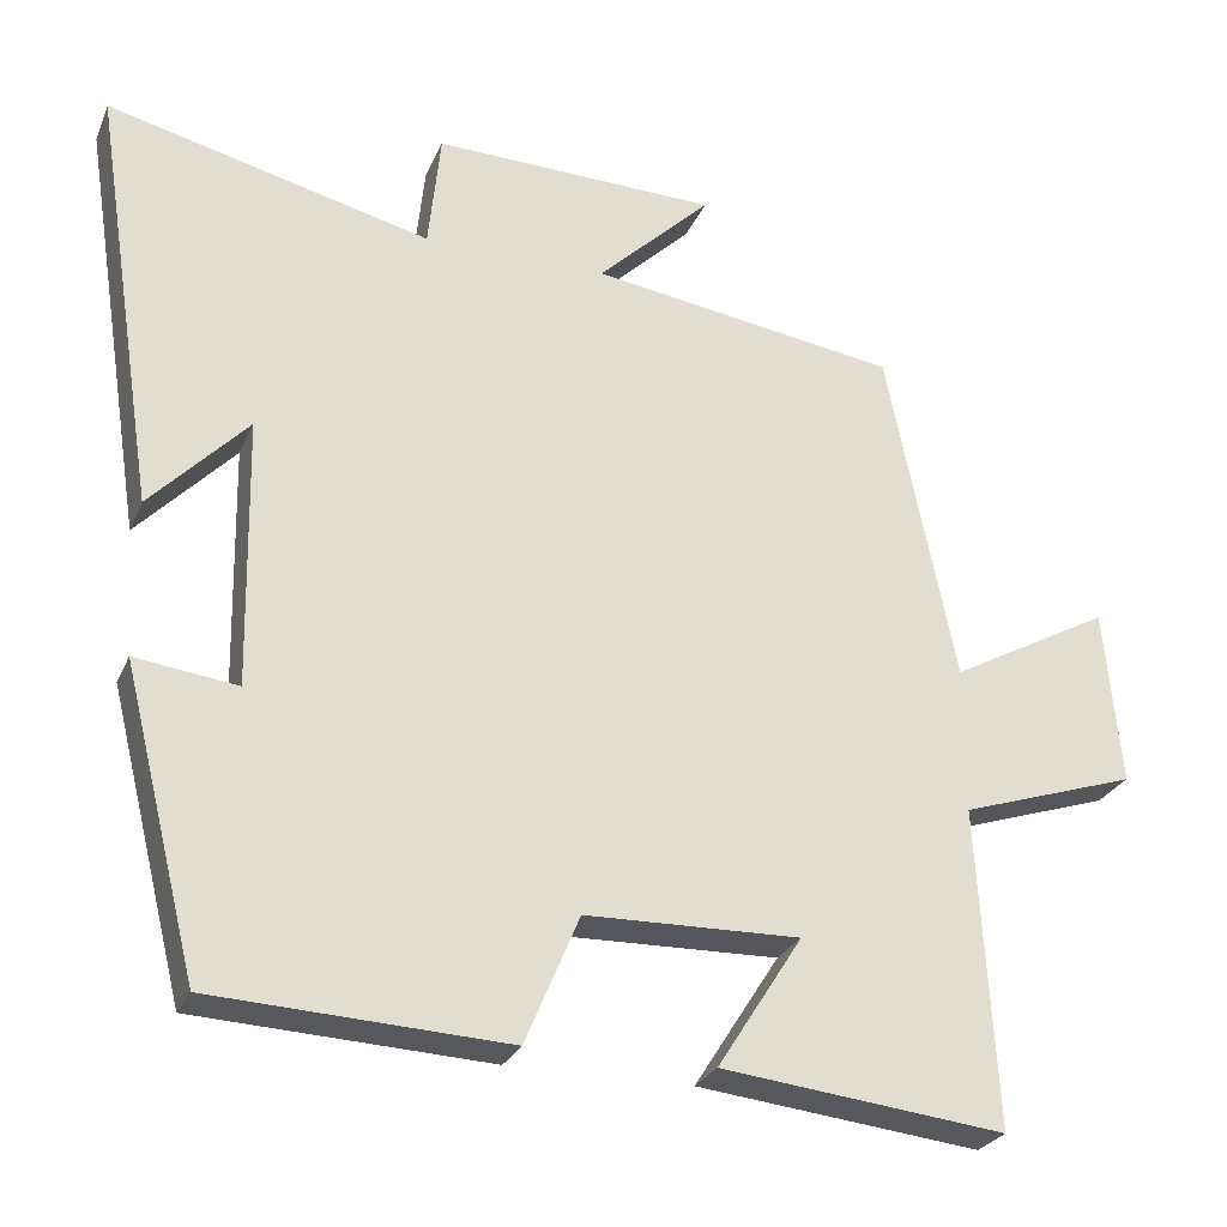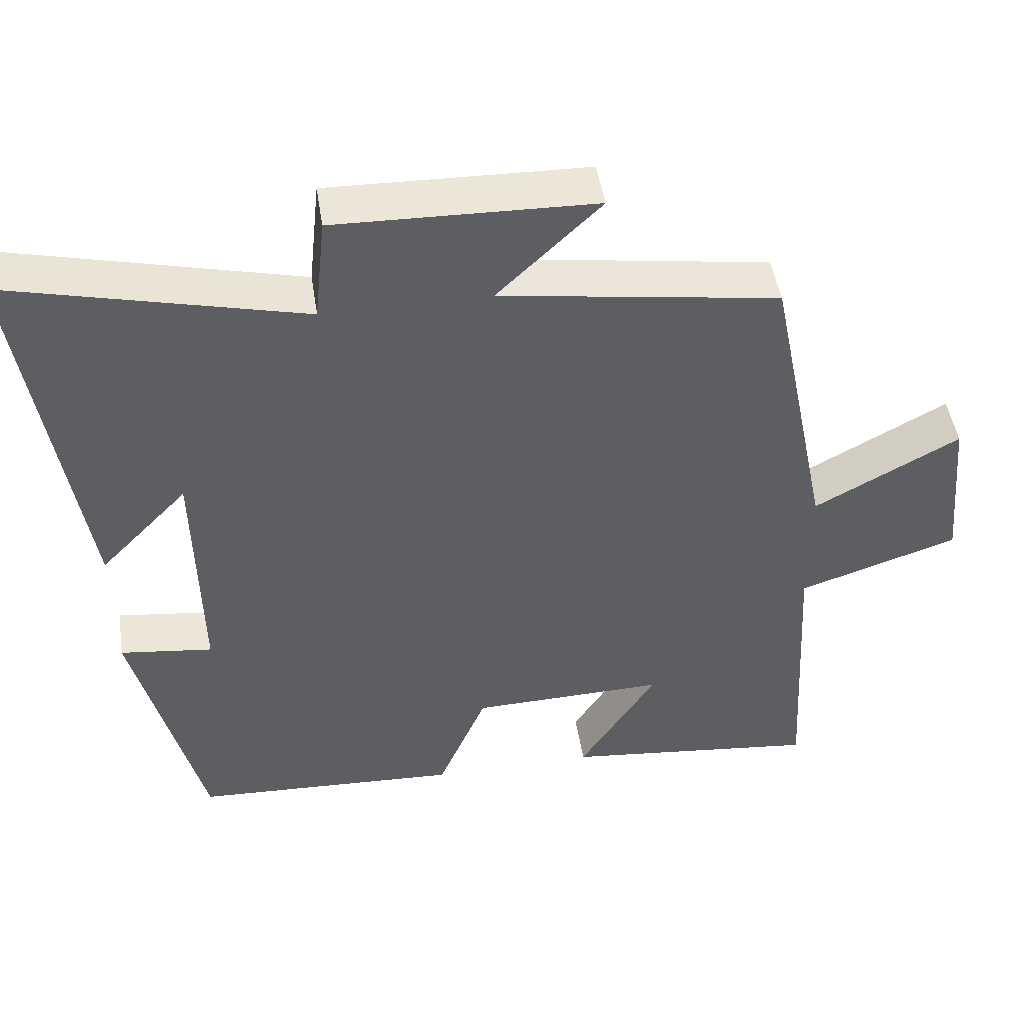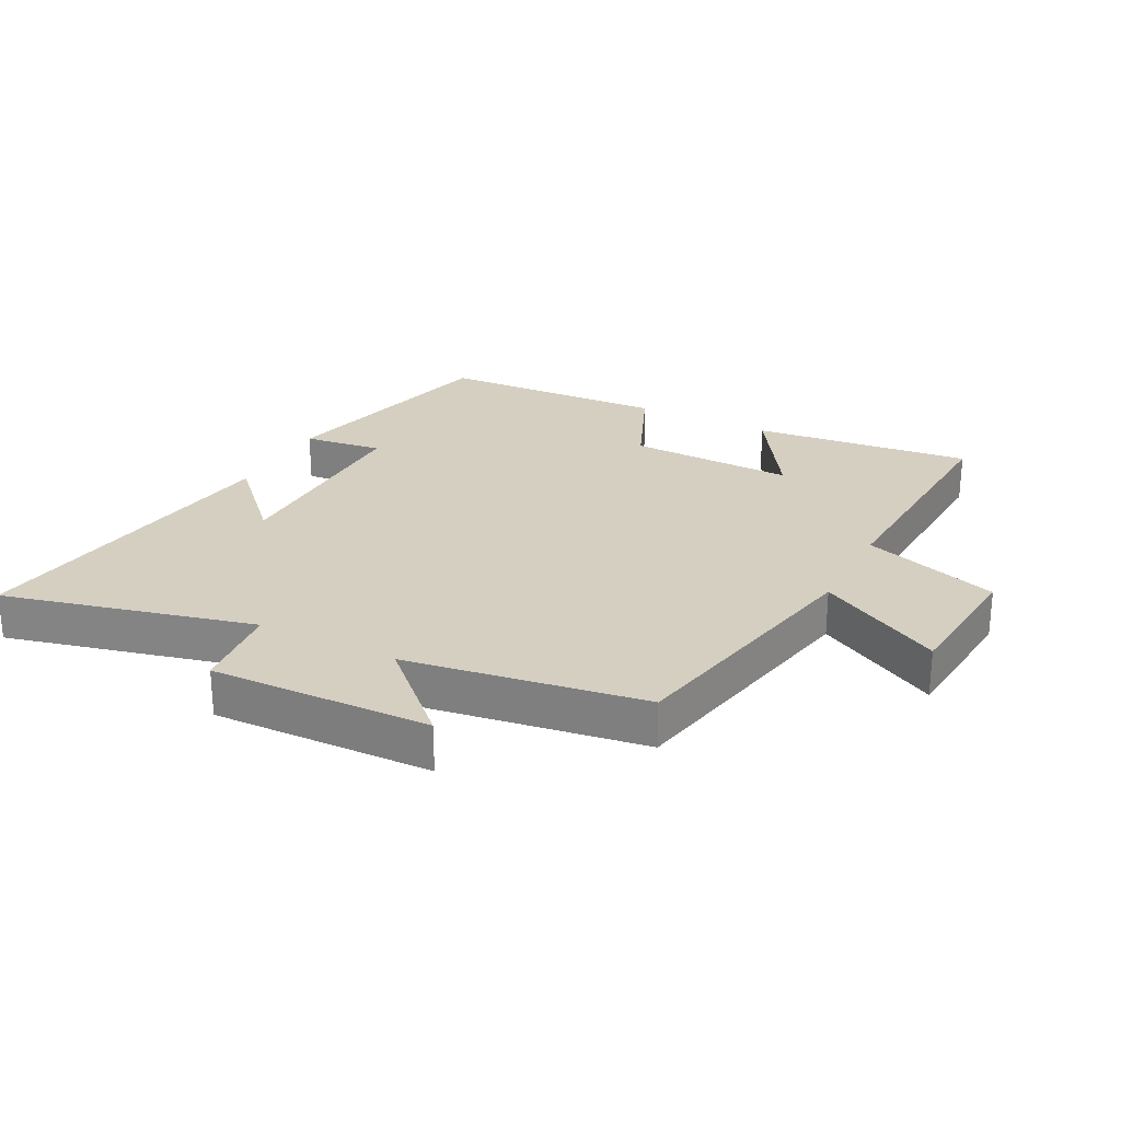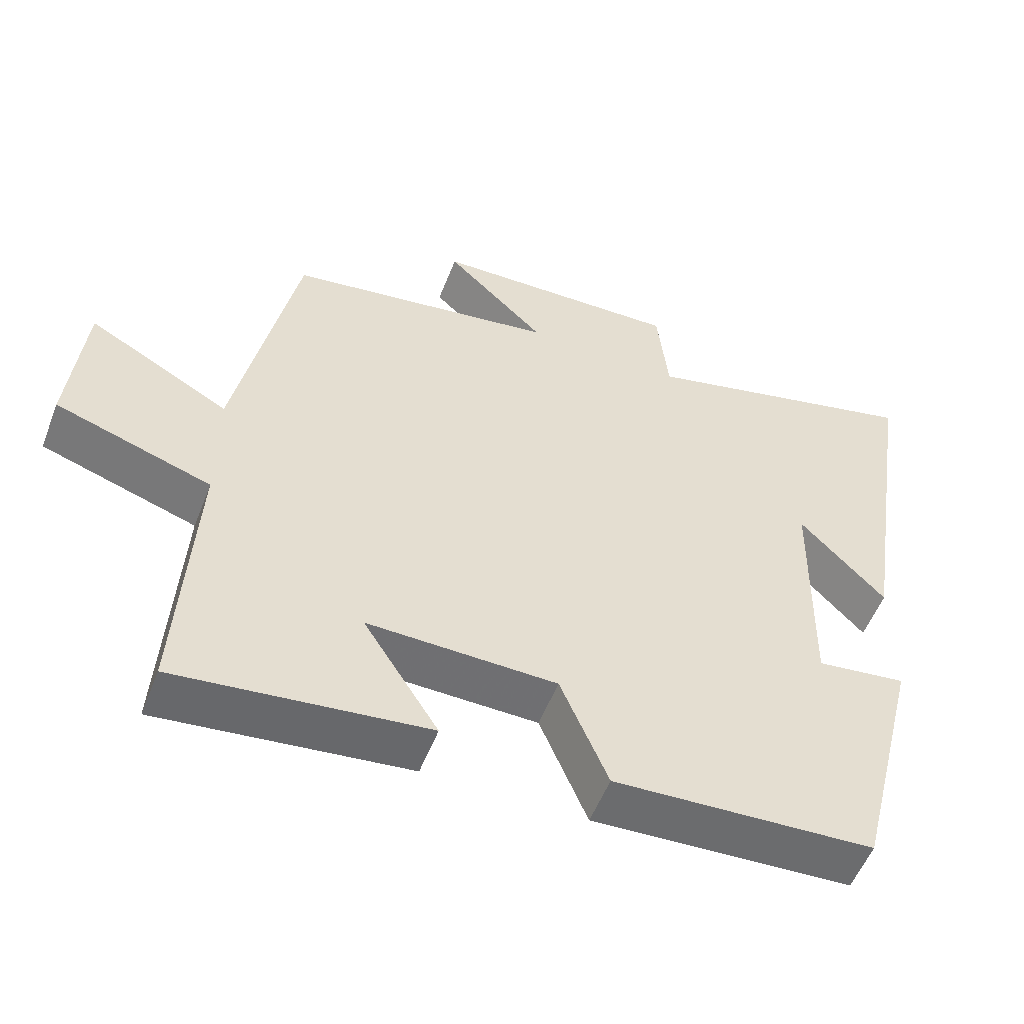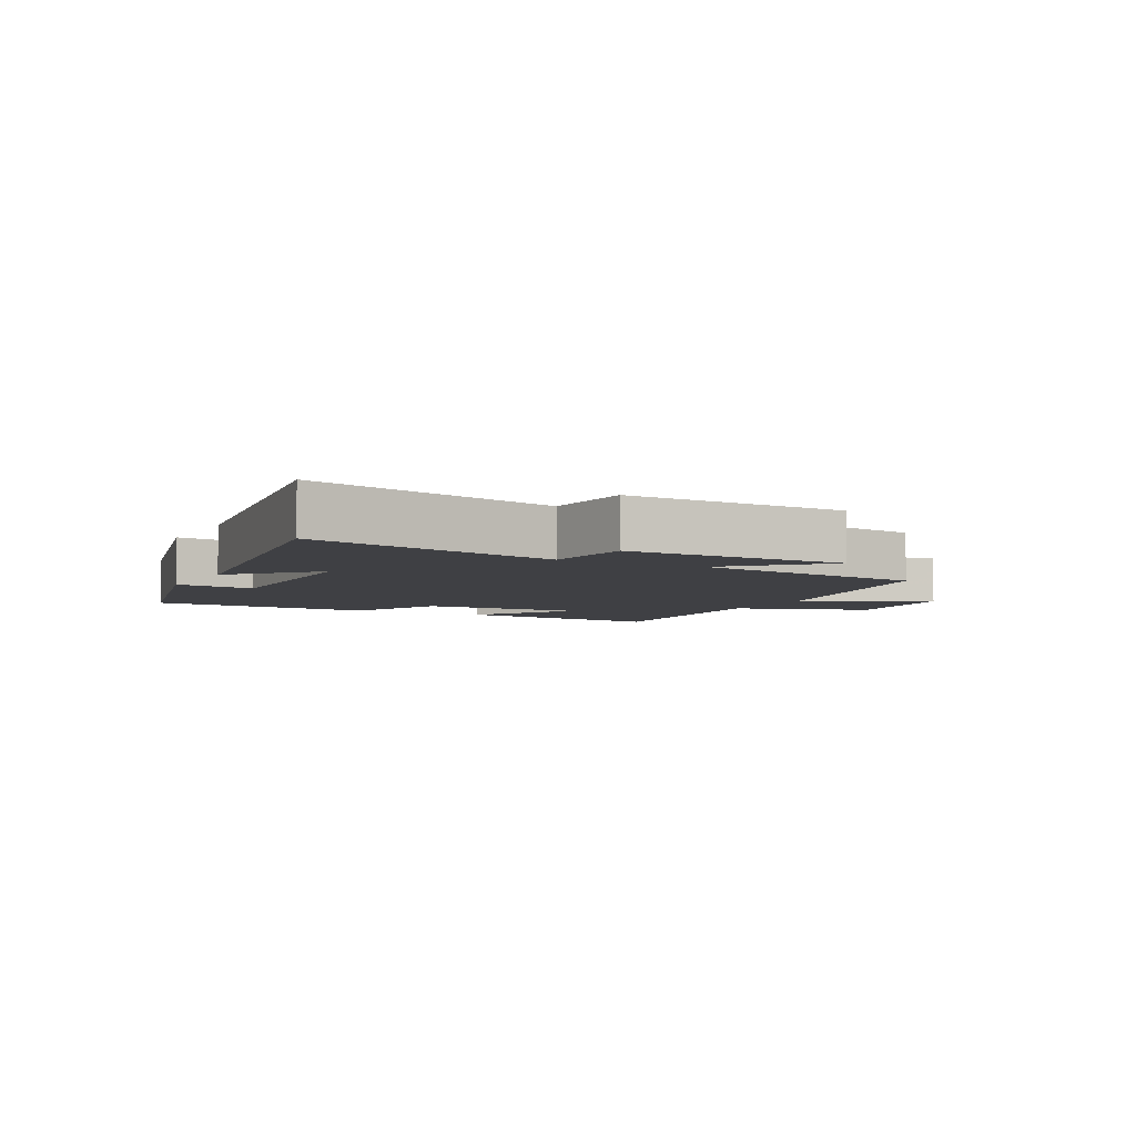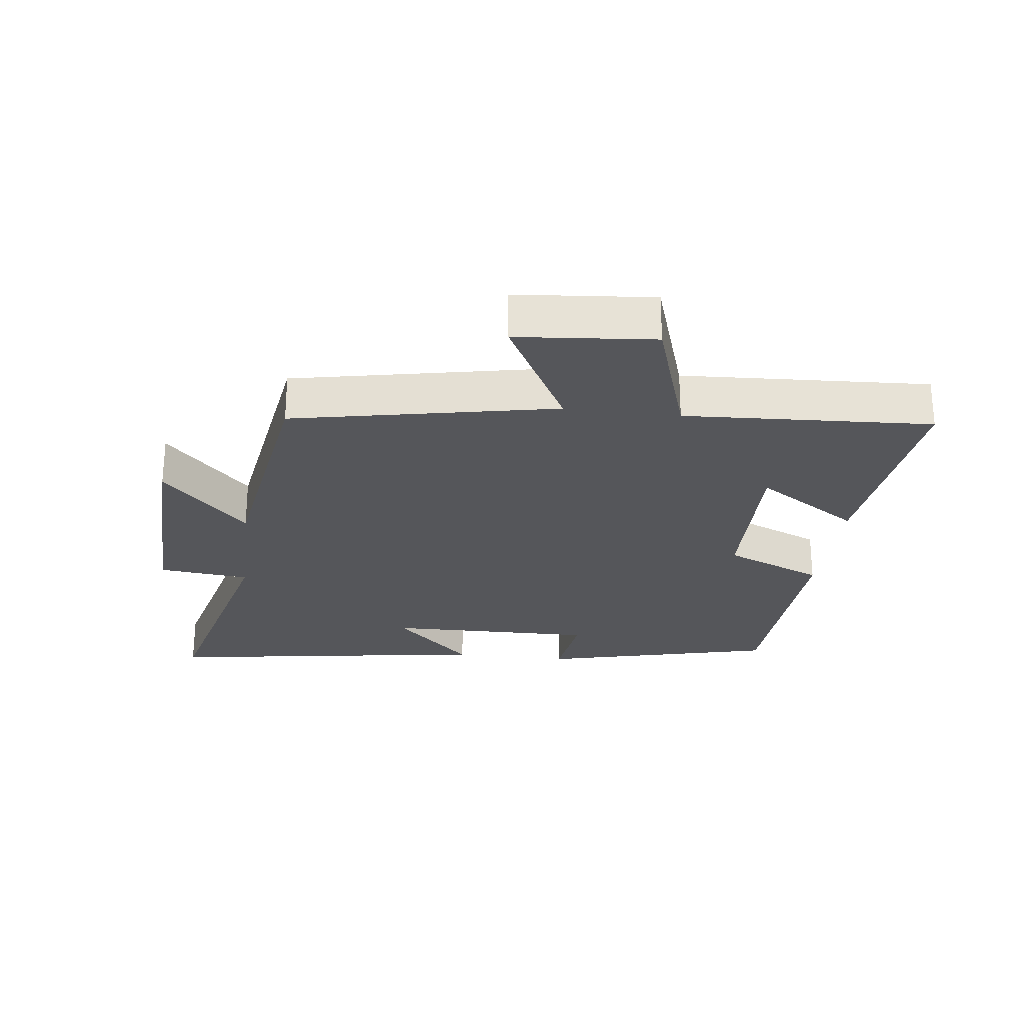
<metadata>
{"format":"obj","ext":"obj","renderer":"f3d","projection":"perspective","resolution":1024,"background":"white","views":[{"elev":-26.7,"azim":-19.7,"up":"+Z"},{"elev":47.7,"azim":-8.8,"up":"+Z"},{"elev":25.9,"azim":27.2,"up":"+Y"},{"elev":-54.4,"azim":158.9,"up":"+Z"},{"elev":-5.1,"azim":-27.7,"up":"+Y"},{"elev":-26.0,"azim":82.8,"up":"+Y"}]}
</metadata>
<code>
v 0.522 0.07 -0.539
v 0.176 0.07 -0.5
v 0.28 0.07 -0.337
v 0.018 0.07 -0.343
v -0.048 0.07 -0.5
v -0.408 0.07 -0.482
v -0.5 0.07 -0.112
v -0.375 0.07 -0.128
v -0.381 0.07 0.202
v -0.5 0.07 0.078
v -0.58 0.07 0.598
v -0.184 0.07 0.5
v -0.169 0.07 0.644
v 0.179 0.07 0.634
v 0.04 0.07 0.5
v 0.416 0.07 0.443
v 0.5 0.07 0.03
v 0.696 0.07 0.137
v 0.716 0.07 -0.079
v 0.5 0.07 -0.15
v 0.522 0 -0.539
v 0.176 0 -0.5
v 0.28 0 -0.337
v 0.018 0 -0.343
v -0.048 0 -0.5
v -0.408 0 -0.482
v -0.5 0 -0.112
v -0.375 0 -0.128
v -0.381 0 0.202
v -0.5 0 0.078
v -0.58 0 0.598
v -0.184 0 0.5
v -0.169 0 0.644
v 0.179 0 0.634
v 0.04 0 0.5
v 0.416 0 0.443
v 0.5 0 0.03
v 0.696 0 0.137
v 0.716 0 -0.079
v 0.5 0 -0.15
f 17 18 19 20
f 15 16 17 20
f 15 20 1
f 12 13 14 15
f 12 15 1
f 9 10 11 12
f 8 9 12
f 6 7 8
f 5 6 8
f 4 5 8
f 3 4 8 12
f 1 2 3
f 1 3 12
f 40 39 38 37
f 40 37 36 35
f 21 40 35
f 35 34 33 32
f 21 35 32
f 32 31 30 29
f 32 29 28
f 28 27 26
f 28 26 25
f 28 25 24
f 32 28 24 23
f 23 22 21
f 32 23 21
f 1 21 22 2
f 2 22 23 3
f 3 23 24 4
f 4 24 25 5
f 5 25 26 6
f 6 26 27 7
f 7 27 28 8
f 8 28 29 9
f 9 29 30 10
f 10 30 31 11
f 11 31 32 12
f 12 32 33 13
f 13 33 34 14
f 14 34 35 15
f 15 35 36 16
f 16 36 37 17
f 17 37 38 18
f 18 38 39 19
f 19 39 40 20
f 20 40 21 1

</code>
